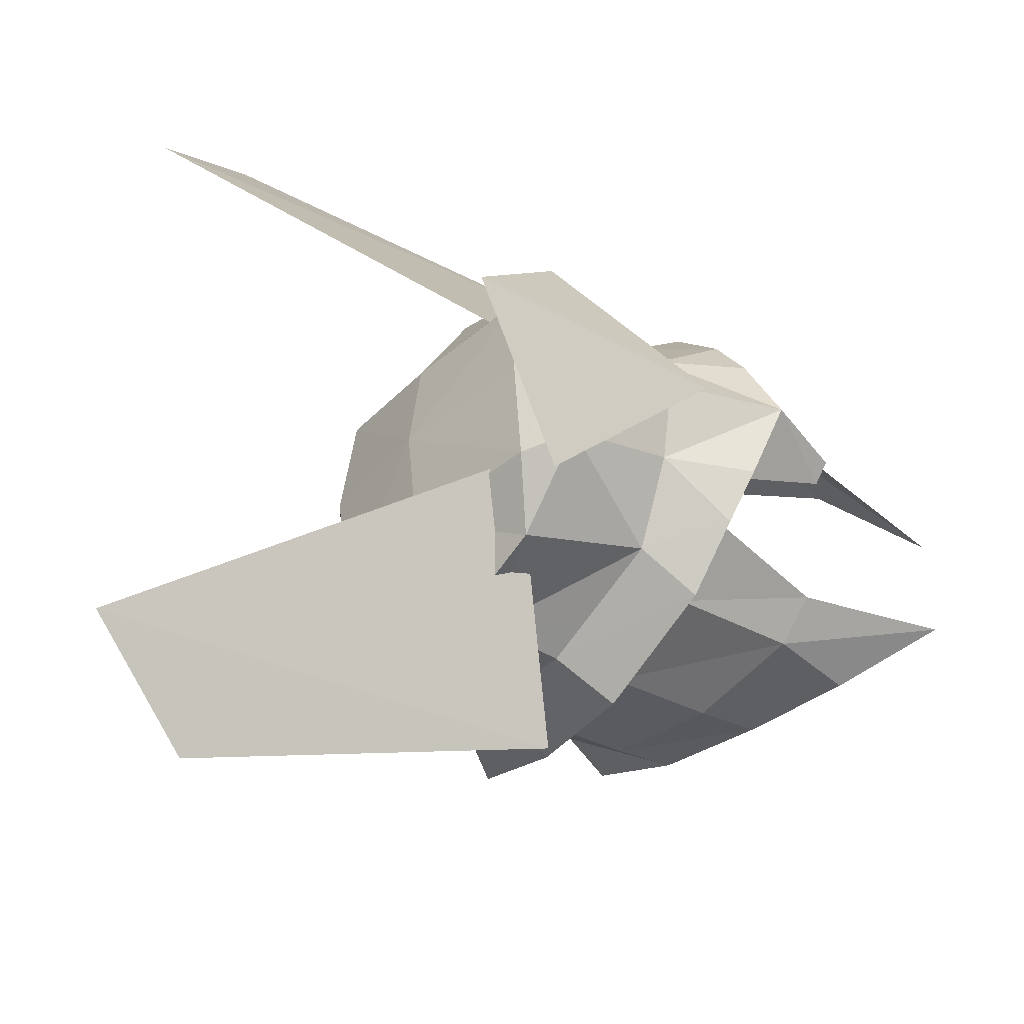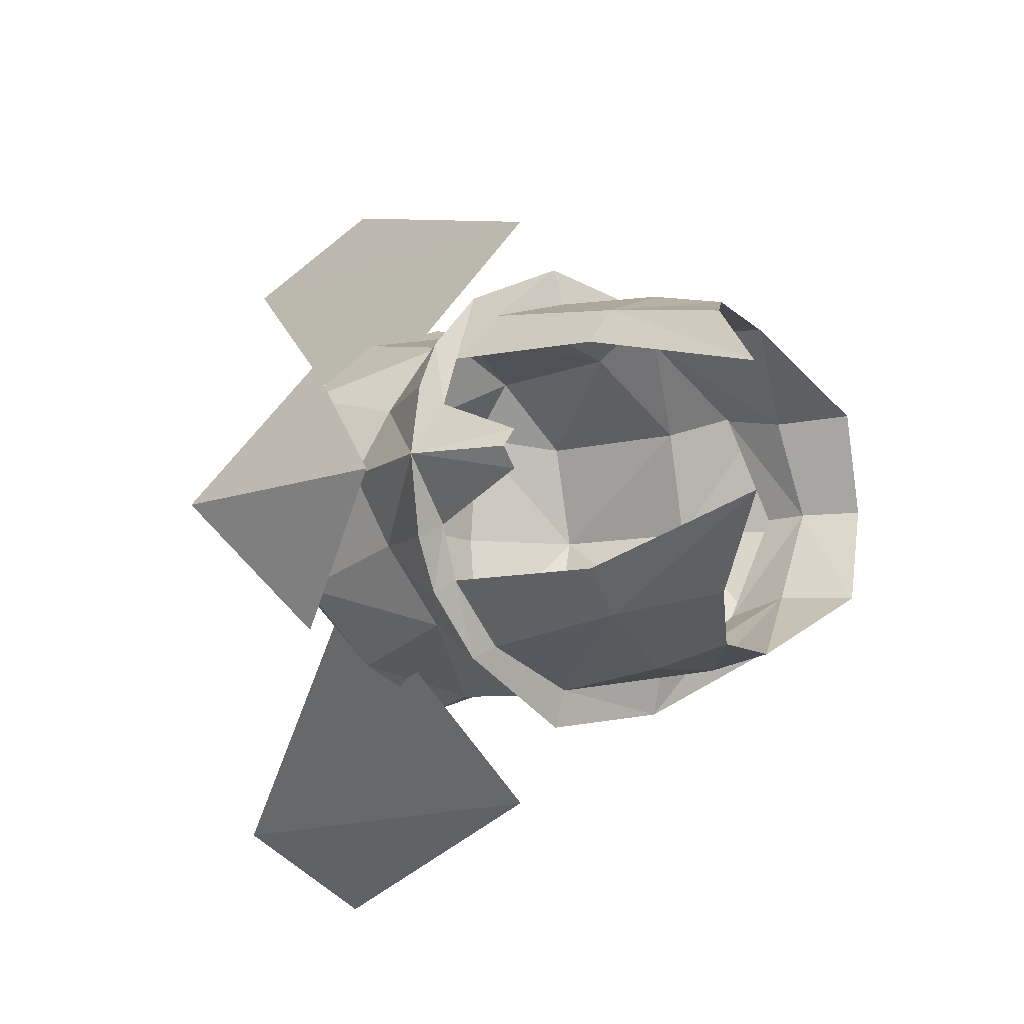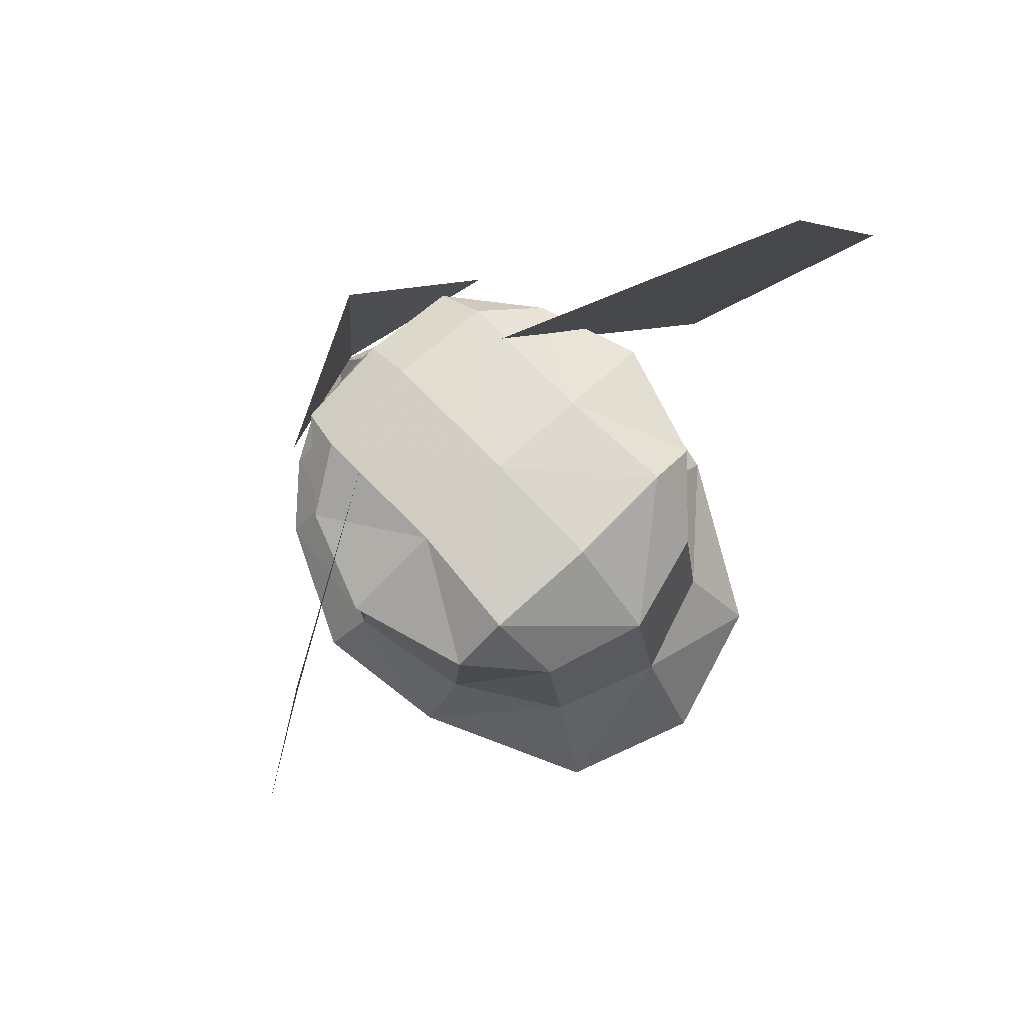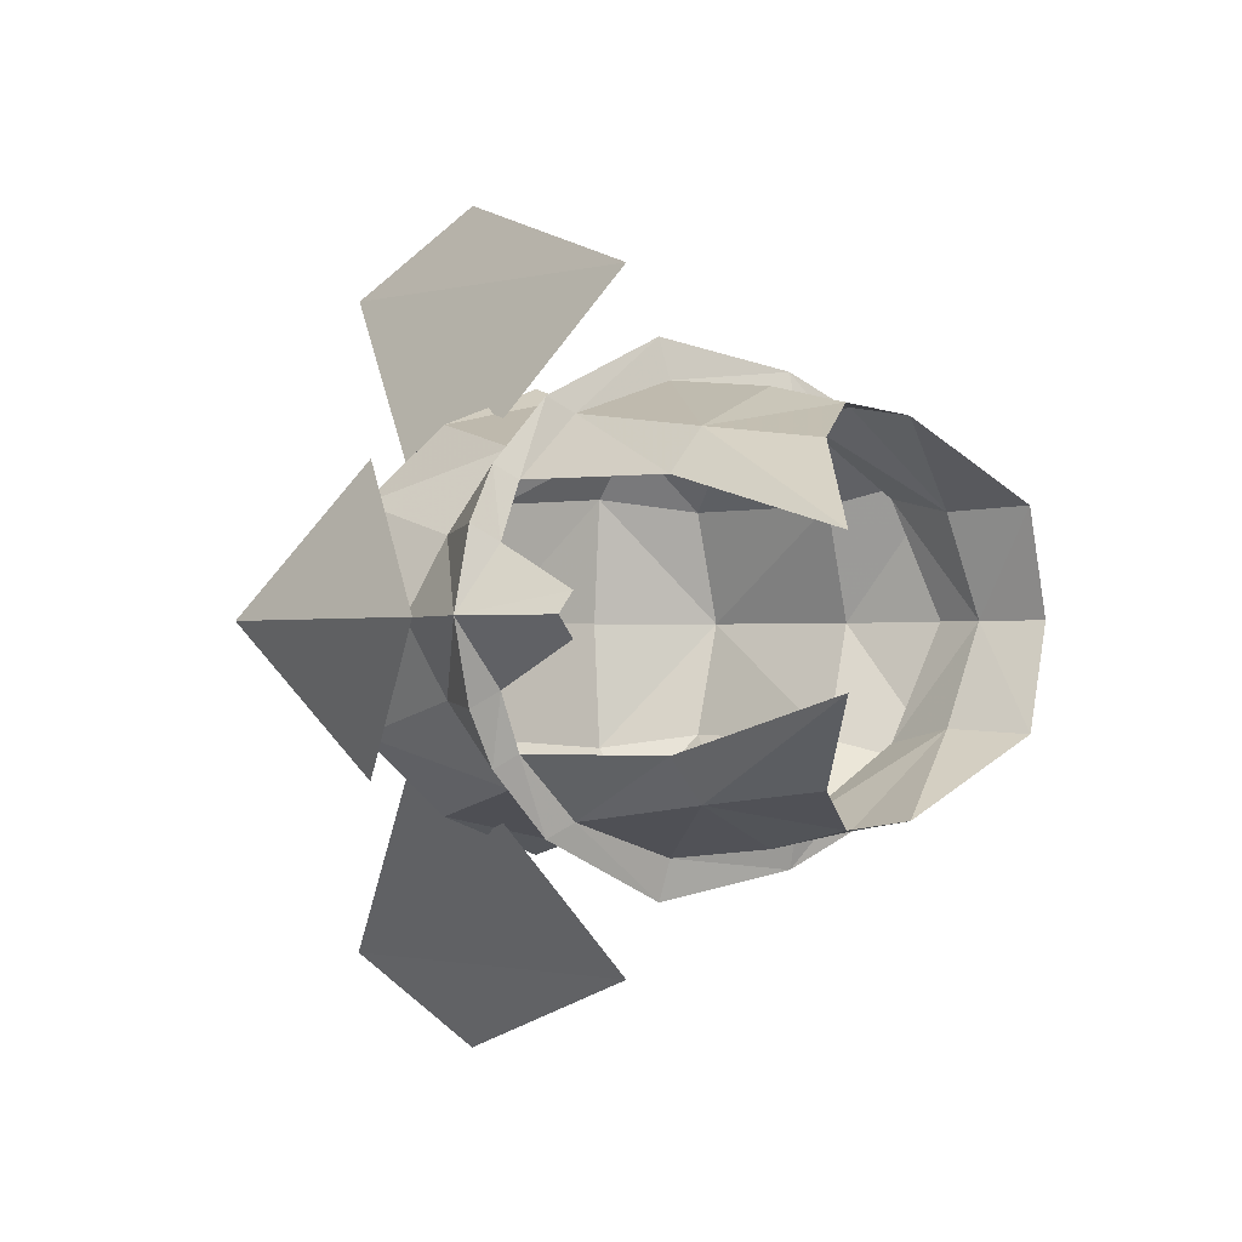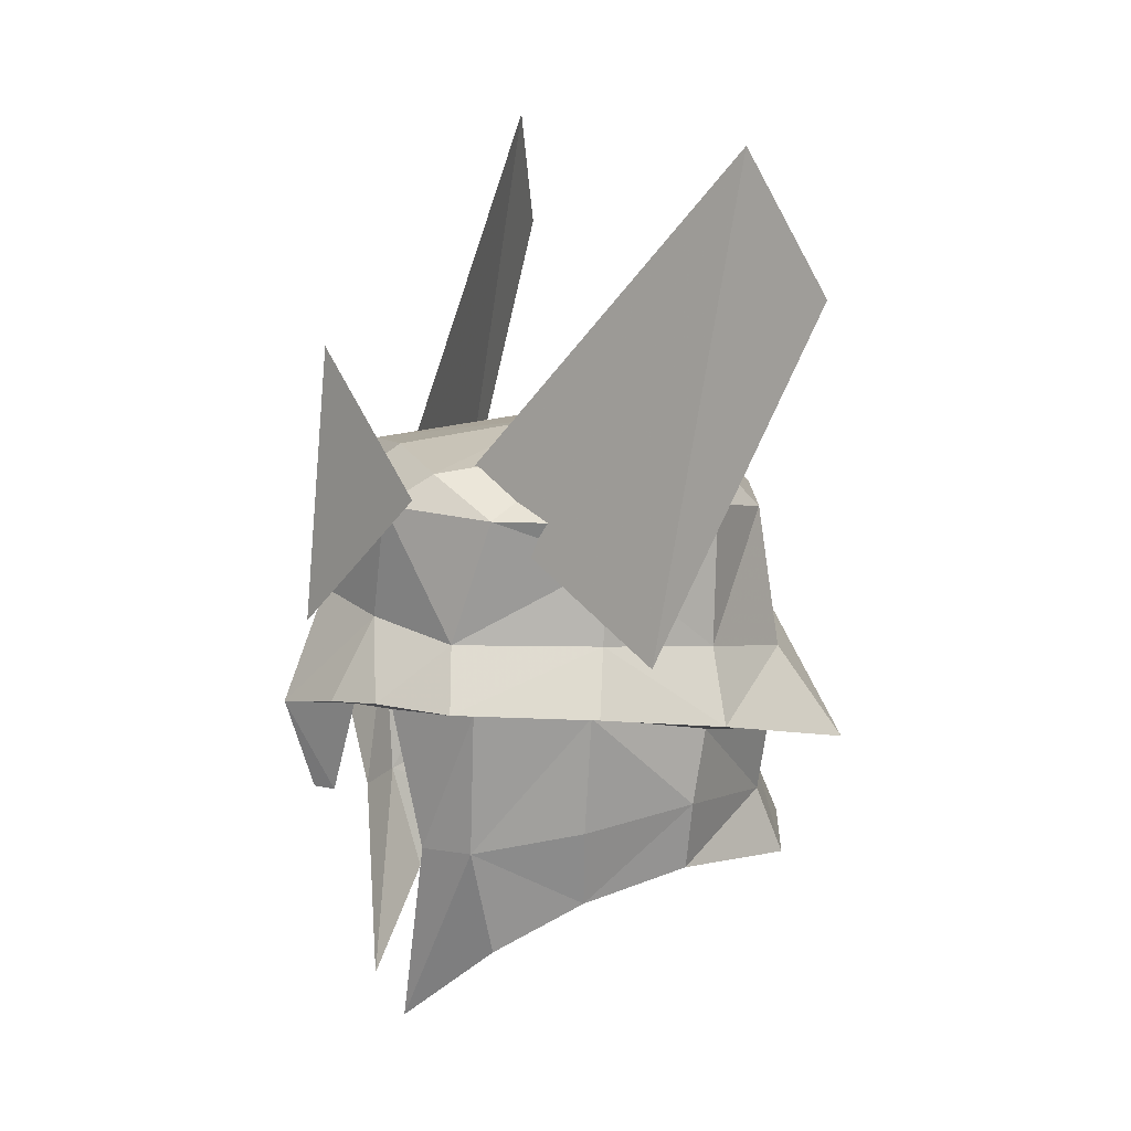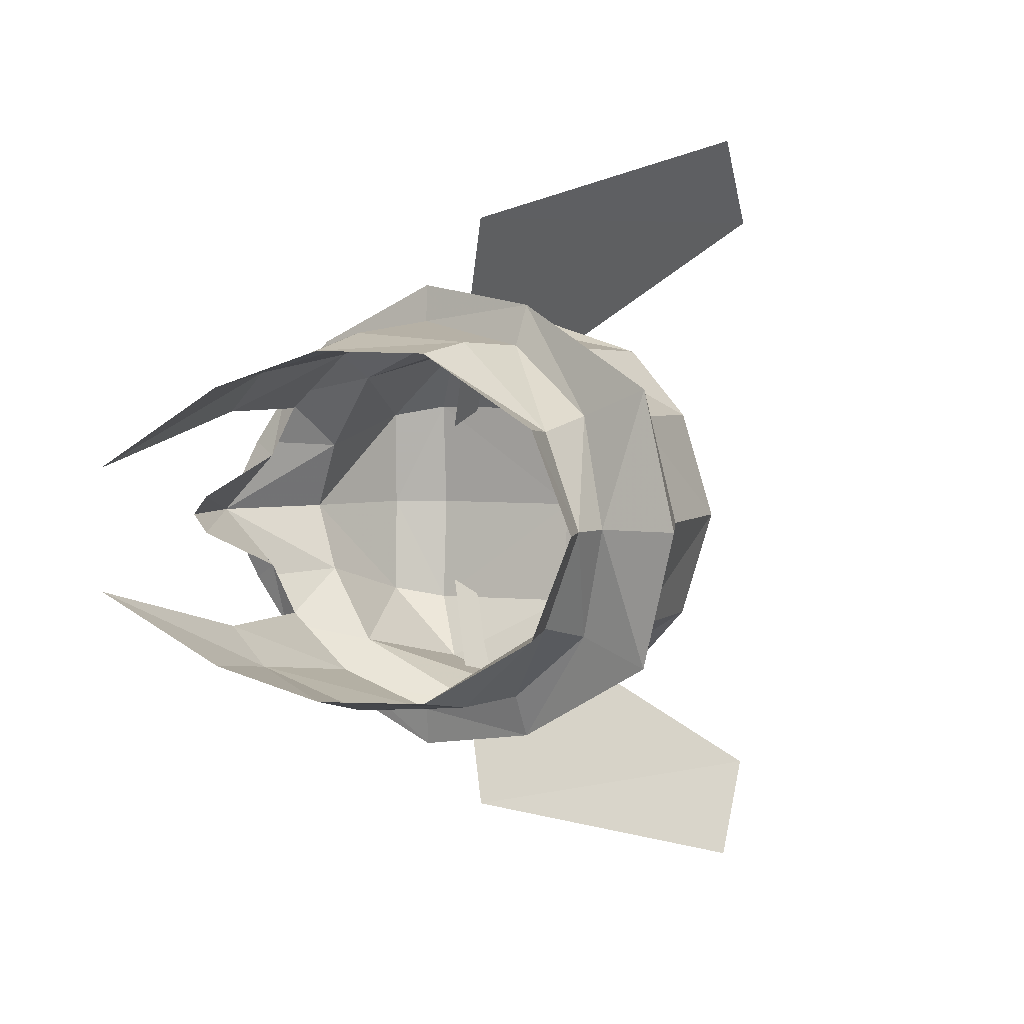
<metadata>
{"format":"obj","ext":"obj","renderer":"f3d","projection":"perspective","resolution":1024,"background":"white","views":[{"elev":-42.1,"azim":51.2,"up":"+Y"},{"elev":-10.6,"azim":129.3,"up":"+Y"},{"elev":76.8,"azim":-133.7,"up":"+Z"},{"elev":-0.9,"azim":136.2,"up":"+Y"},{"elev":12.6,"azim":161.6,"up":"+Z"},{"elev":3.6,"azim":-148.5,"up":"+Y"}]}
</metadata>
<code>
g common_helmet_male_56020
v -0.09733 0.000836 2.417
v 1.368 0.000836 2.251
v 1.329 1.049 2.137
v -0.1106 1.037 2.287
v -1.275 1.123 2.259
v -1.325 0.000836 2.379
v -2.016 1.04 -0.5824
v -2.692 1.295 -0.6542
v -1.153 2.095 -0.2009
v -1.108 1.701 -0.3224
v 1.779 0.9559 1.856
v 2.123 0.000836 0.9016
v 1.814 0.6585 0.7504
v -2.203 0.000836 1.69
v -1.906 1.004 1.632
v -2.356 0.000836 -0.8384
v -3.116 0.000836 -0.8651
v 0.00077 1.949 0.6225
v 1.397 1.749 0.04416
v 0.1544 2.311 0.03807
v 0.9656 1.646 1.785
v -0.06767 1.896 1.389
v -0.0509 2.011 1.764
v -1.226 1.648 1.805
v -1.153 2.095 -0.2009
v 1.272 1.376 0.6005
v -1.176 1.693 0.4708
v -2.12 1.022 0.2421
v -0.952 1.621 -1.701
v -2.234 0.9449 -1.899
v -1.975 0.9062 -1.225
v -0.9766 1.73 -1.042
v -2.577 0.000836 -1.791
v -2.35 0.000836 -1.263
v 1.137 1.619 -0.01836
v 0.1103 1.95 -0.04453
v 0.1544 2.311 0.03807
v 1.397 1.749 0.04416
v 1.757 1.065 -0.0461
v 1.948 1.188 0.05294
v 1.123 1.44 -1.407
v 1.486 1.058 -1.429
v 1.556 0.5717 -3.28
v 0.8742 1.306 -2.455
v 2.25 0.7128 -0.01941
v 1.837 0.000836 1.958
v 2.543 0.000836 -0.1804
v -2.489 0.000836 0.3592
v 0.08236 1.649 -1.939
v 1.137 1.619 -0.01836
v 1.757 1.065 -0.0461
v 0.1315 1.822 -1.192
v 0.1103 1.95 -0.04453
v -1.108 1.701 -0.3224
v -2.016 1.04 -0.5824
v -2.356 0.000836 -0.8384
v -2.692 1.295 -0.6542
v -3.116 0.000836 -0.8651
v 1.998 0.5719 -0.1002
v 2.118 0.1836 -1.048
v 2.271 0.000836 -1.053
v 1.998 0.5719 -0.1002
v 1.948 1.188 0.05294
v 2.543 0.000836 -0.1804
v 2.25 0.7128 -0.01941
v -0.1106 -1.035 2.287
v 1.329 -1.047 2.137
v -1.275 -1.121 2.259
v -2.016 -1.038 -0.5824
v -1.108 -1.7 -0.3224
v -1.153 -2.093 -0.2009
v -2.692 -1.293 -0.6542
v 1.779 -0.9542 1.856
v 1.814 -0.6568 0.7504
v -1.906 -1.003 1.632
v 0.00077 -1.947 0.6225
v 0.1544 -2.31 0.03807
v 1.397 -1.747 0.04416
v 0.9656 -1.645 1.785
v -0.0509 -2.009 1.764
v -0.06767 -1.894 1.389
v -1.226 -1.646 1.805
v -1.153 -2.093 -0.2009
v 1.272 -1.374 0.6005
v -1.176 -1.691 0.4708
v -2.12 -1.02 0.2421
v -0.952 -1.62 -1.701
v -0.9766 -1.729 -1.042
v -1.975 -0.9046 -1.225
v -2.234 -0.9432 -1.899
v 1.137 -1.618 -0.01836
v 1.397 -1.747 0.04416
v 0.1544 -2.31 0.03807
v 0.1103 -1.948 -0.04453
v 1.757 -1.063 -0.0461
v 1.948 -1.186 0.05294
v 1.123 -1.438 -1.407
v 1.556 -0.57 -3.28
v 1.486 -1.056 -1.429
v 0.8742 -1.305 -2.455
v 2.25 -0.7112 -0.01941
v 0.08236 -1.647 -1.939
v 1.757 -1.063 -0.0461
v 1.137 -1.618 -0.01836
v 0.1103 -1.948 -0.04453
v 0.1315 -1.821 -1.192
v -1.108 -1.7 -0.3224
v -2.016 -1.038 -0.5824
v -2.692 -1.293 -0.6542
v 1.998 -0.5702 -0.1002
v 2.118 -0.182 -1.048
v 1.998 -0.5702 -0.1002
v 1.948 -1.186 0.05294
v 2.25 -0.7112 -0.01941
v -0.8366 3.141 5.173
v -0.08232 3.004 0.6688
v -1.23 3.977 3.958
v 1.064 0.8381 1.953
v -0.08232 -3.002 0.6688
v -0.8366 -3.14 5.173
v -1.23 -3.976 3.958
v 1.064 -0.8364 1.953
v 1.613 1.34 1.963
v 2.076 0.000836 3.211
v 2.305 0.000836 0.5929
v 2.076 0.000836 3.211
v 1.613 -1.339 1.963
v 2.305 0.000836 0.5929
f 1 2 3
f 3 4 1
f 1 4 5
f 5 6 1
f 7 8 9
f 9 10 7
f 11 12 13
f 14 6 5
f 5 15 14
f 8 7 16
f 16 17 8
f 18 19 20
f 21 22 23
f 24 23 22
f 18 20 25
f 26 22 21
f 27 24 22
f 15 27 28
f 29 30 31
f 31 32 29
f 30 33 34
f 34 31 30
f 35 36 37
f 37 38 35
f 38 39 35
f 40 19 26
f 41 42 43
f 44 41 43
f 45 40 13
f 21 3 11
f 4 3 21
f 21 23 4
f 4 23 24
f 24 5 4
f 24 15 5
f 36 10 9
f 9 37 36
f 13 40 26
f 11 13 26
f 21 11 26
f 11 46 12
f 47 13 12
f 46 11 3
f 3 2 46
f 28 48 14
f 14 15 28
f 49 41 44
f 42 41 50
f 50 51 42
f 41 52 53
f 53 50 41
f 32 53 52
f 54 53 32
f 32 31 54
f 55 54 31
f 55 31 34
f 34 56 55
f 52 41 49
f 49 29 32
f 32 52 49
f 25 27 18
f 28 27 25
f 57 58 48
f 48 28 57
f 47 45 13
f 59 47 60
f 60 47 61
f 26 18 22
f 27 22 18
f 28 25 57
f 26 19 18
f 62 39 63
f 39 38 63
f 24 27 15
f 64 62 65
f 62 63 65
f 1 66 67
f 67 2 1
f 1 6 68
f 68 66 1
f 69 70 71
f 71 72 69
f 73 74 12
f 14 75 68
f 68 6 14
f 72 17 16
f 16 69 72
f 76 77 78
f 79 80 81
f 82 81 80
f 76 83 77
f 84 79 81
f 85 81 82
f 75 86 85
f 87 88 89
f 89 90 87
f 90 89 34
f 34 33 90
f 91 92 93
f 93 94 91
f 92 91 95
f 96 84 78
f 97 98 99
f 100 98 97
f 101 74 96
f 79 73 67
f 66 80 79
f 79 67 66
f 66 68 82
f 82 80 66
f 82 68 75
f 94 93 71
f 71 70 94
f 74 84 96
f 73 84 74
f 79 84 73
f 73 12 46
f 47 12 74
f 46 2 67
f 67 73 46
f 86 75 14
f 14 48 86
f 102 100 97
f 99 103 104
f 104 97 99
f 97 104 105
f 105 106 97
f 88 106 105
f 107 88 105
f 88 107 89
f 108 89 107
f 108 56 34
f 34 89 108
f 106 102 97
f 102 106 88
f 88 87 102
f 83 76 85
f 86 83 85
f 109 86 48
f 48 58 109
f 47 74 101
f 110 111 47
f 111 61 47
f 84 81 76
f 85 76 81
f 86 109 83
f 84 76 78
f 112 113 95
f 95 113 92
f 82 75 85
f 64 114 112
f 112 114 113
f 115 116 117
f 118 116 115
f 119 120 121
f 119 122 120
f 123 124 125
f 126 127 128

</code>
